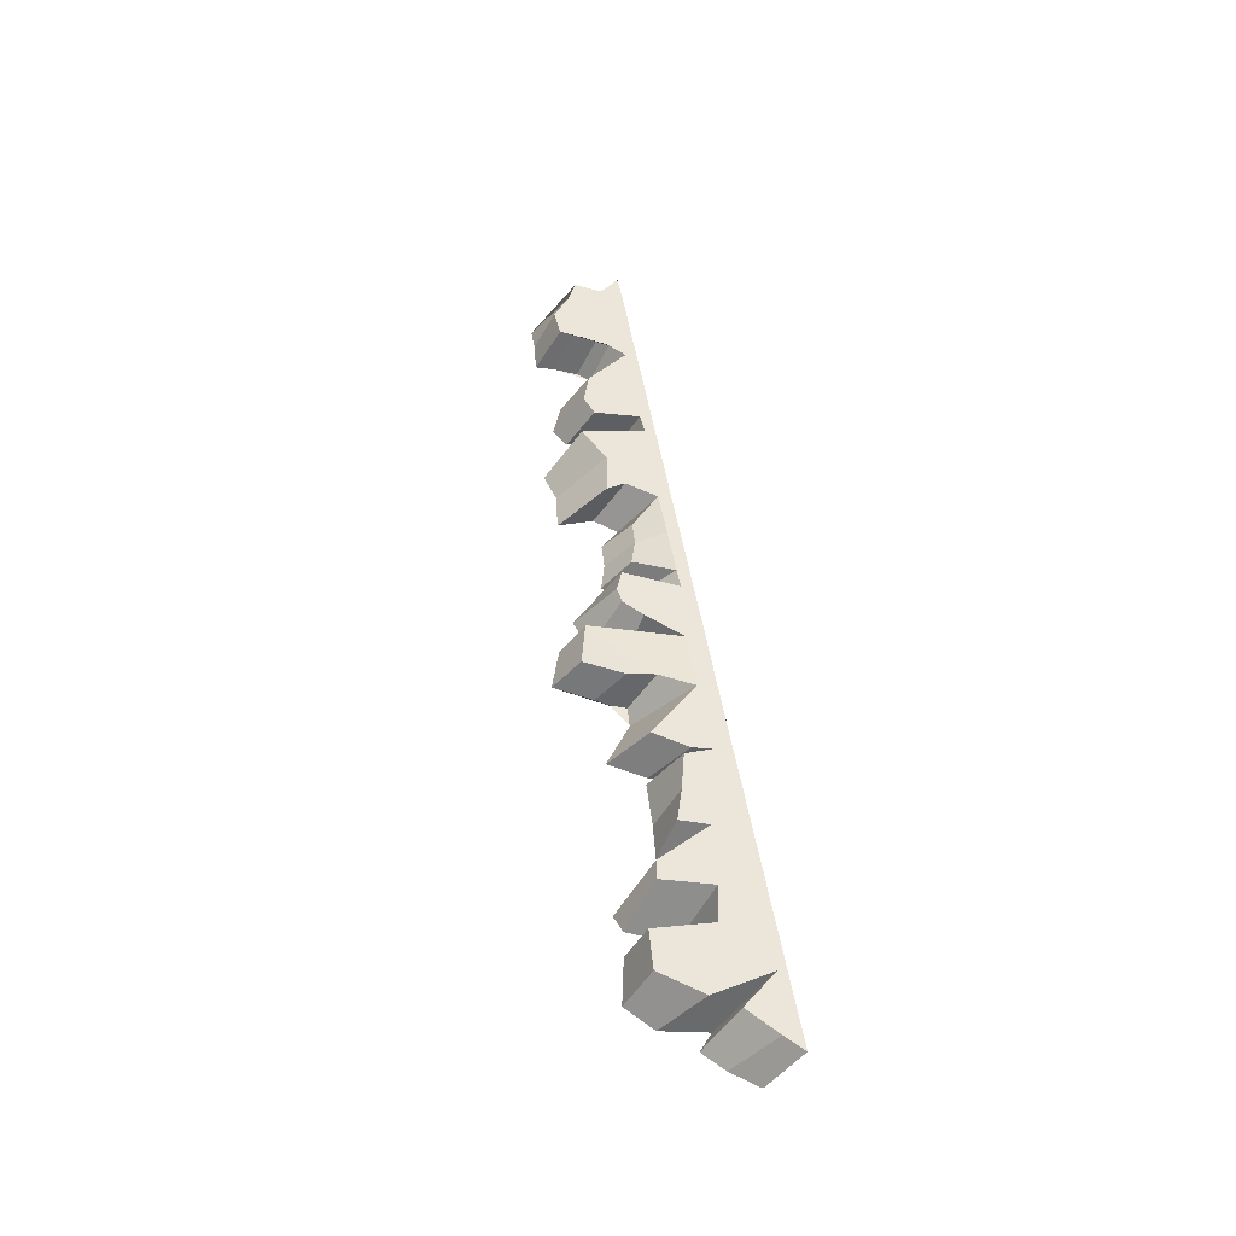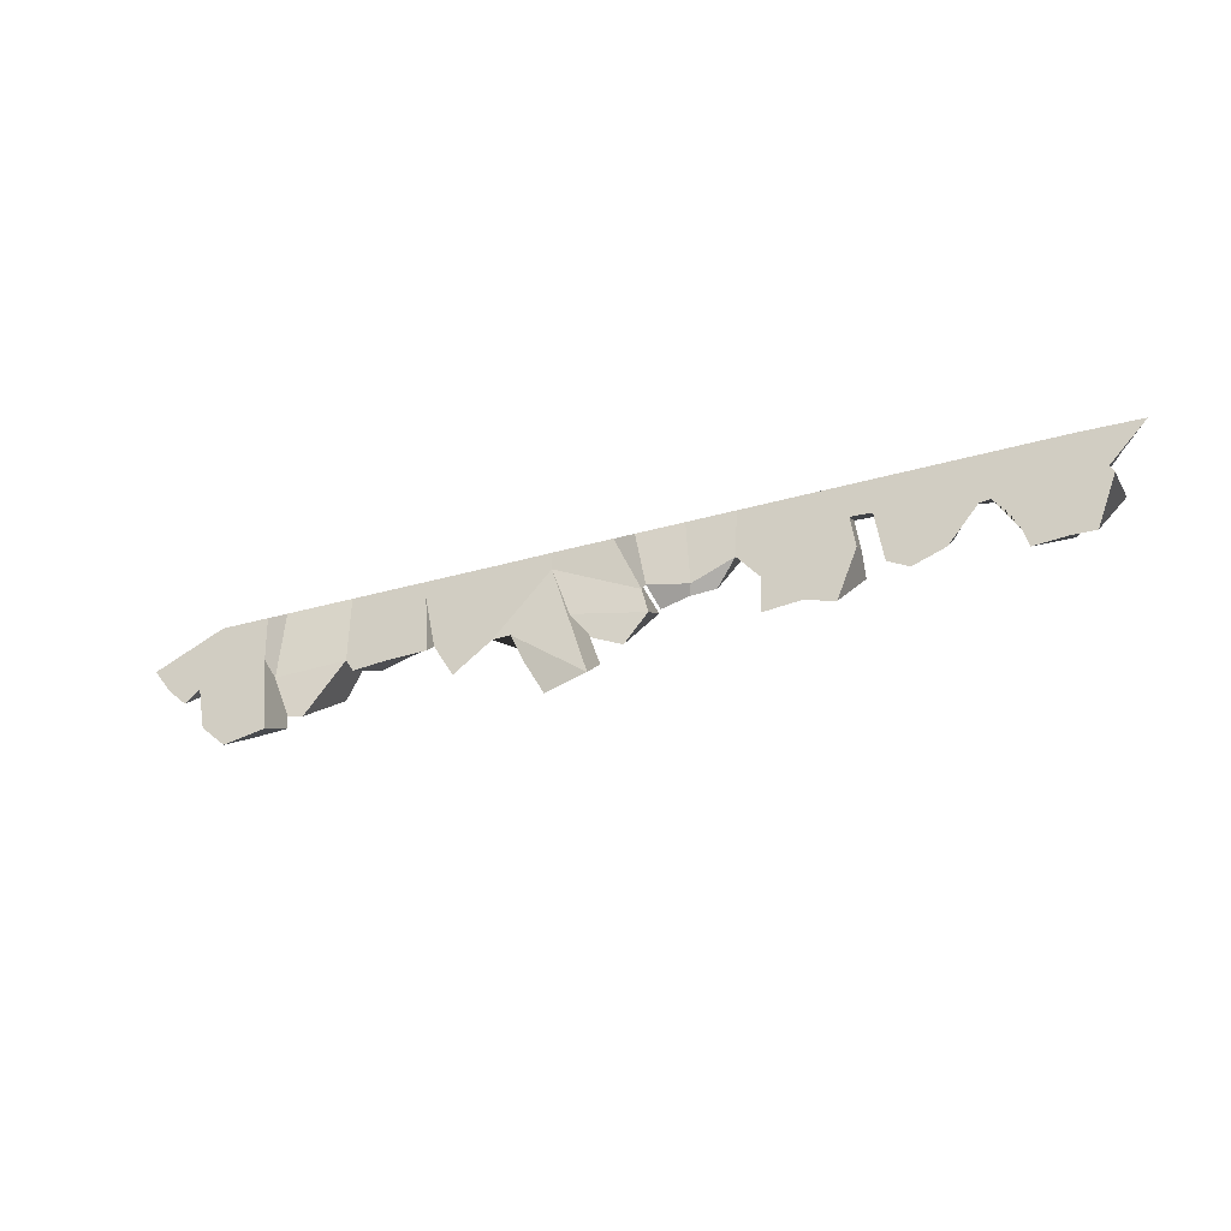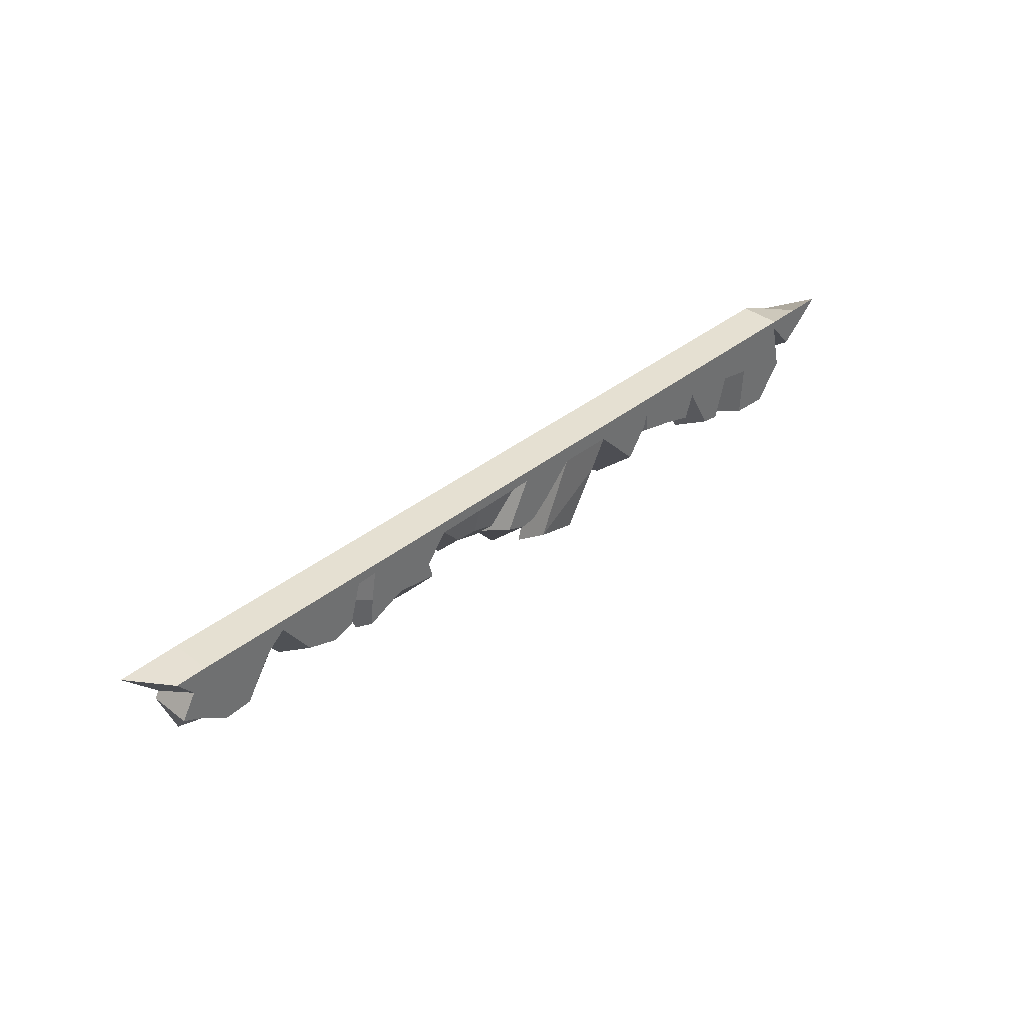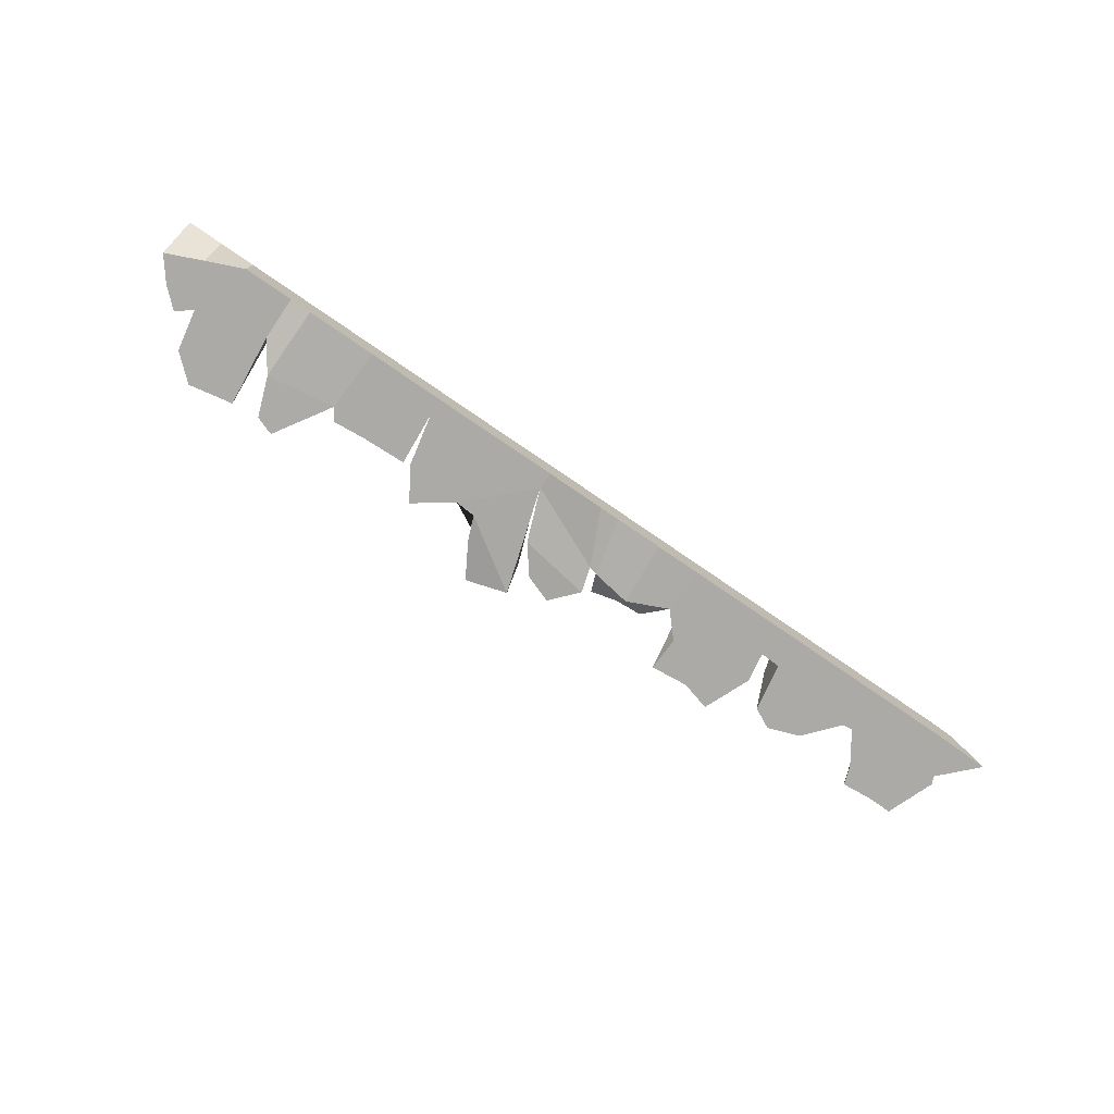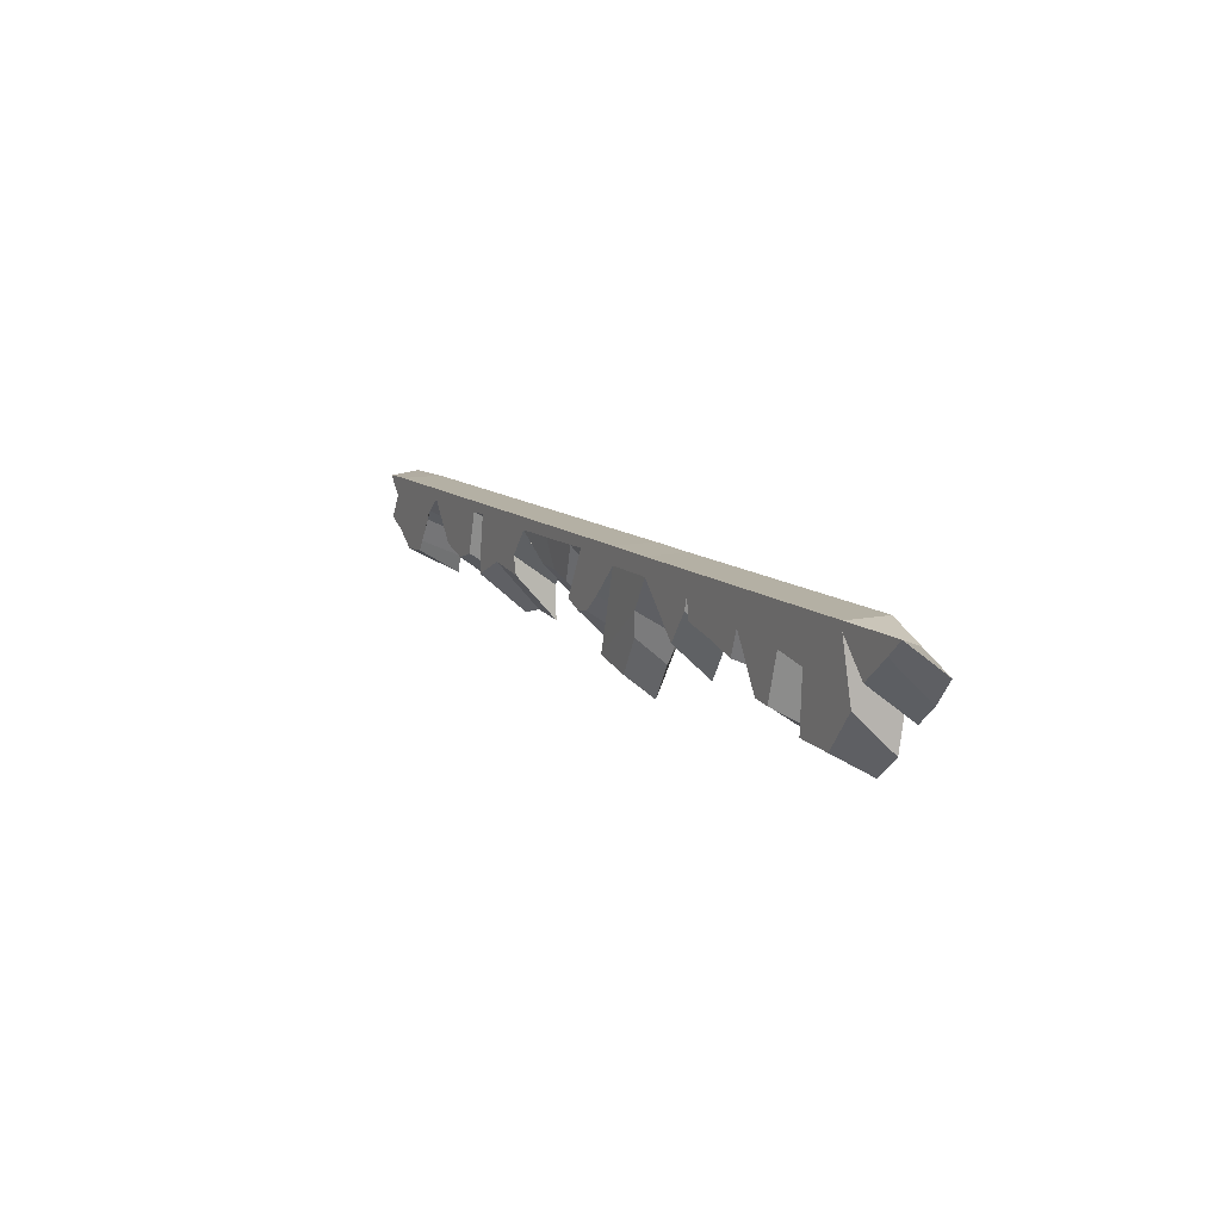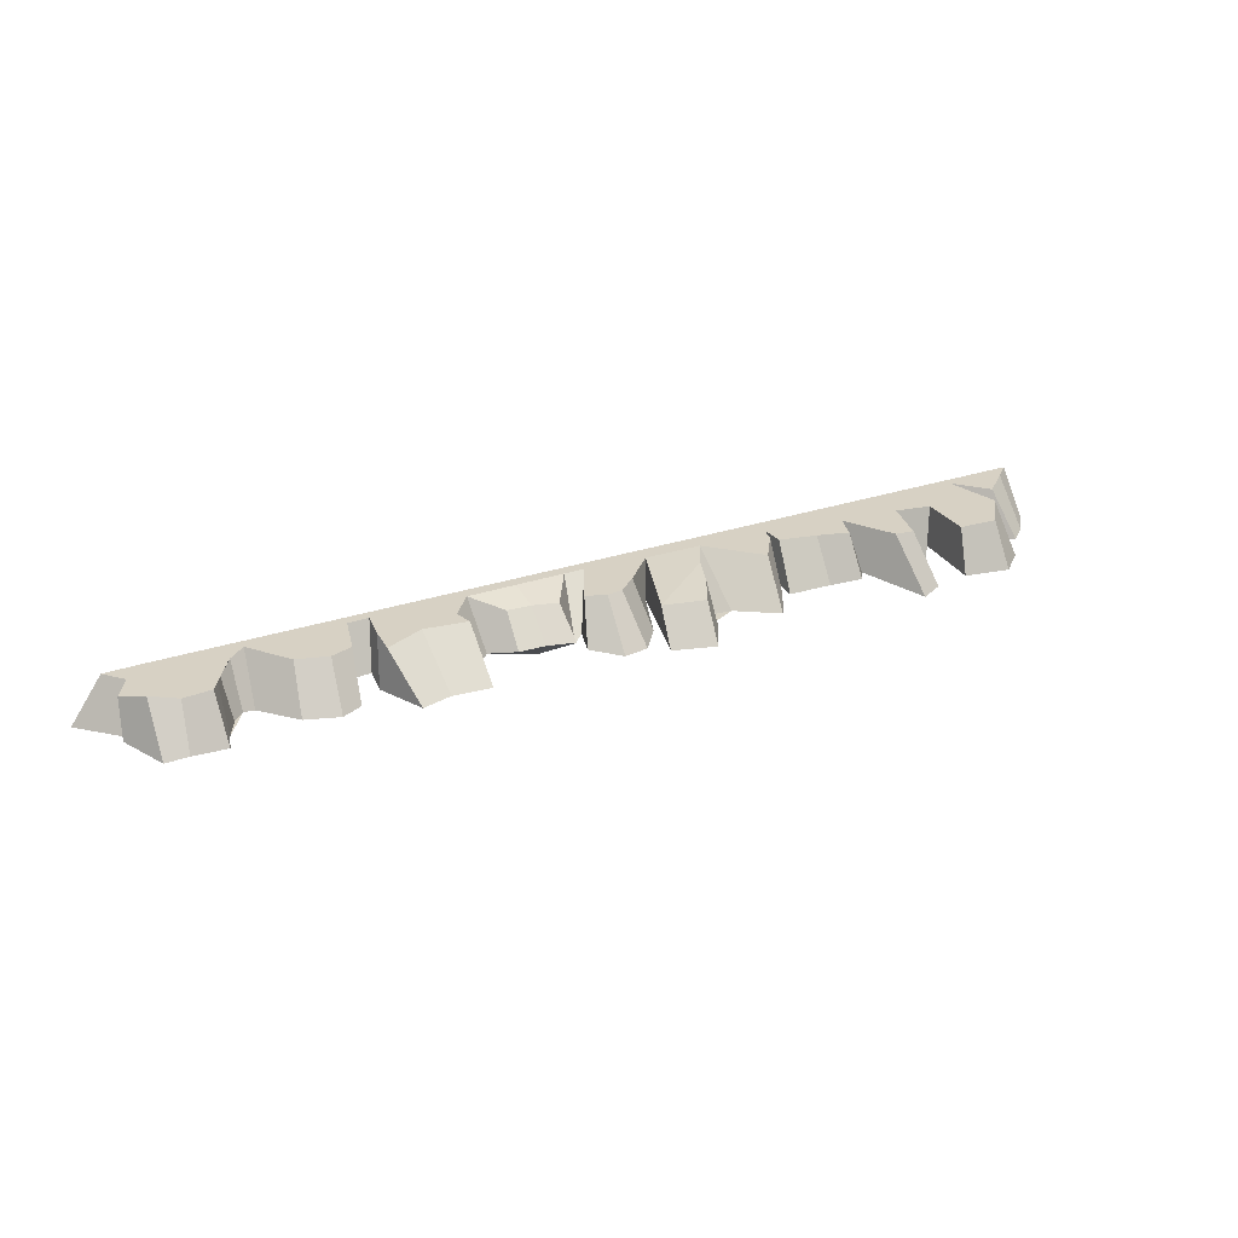
<metadata>
{"format":"obj","ext":"obj","renderer":"f3d","projection":"perspective","resolution":1024,"background":"white","views":[{"elev":47.0,"azim":-98.7,"up":"+Y"},{"elev":-28.3,"azim":24.4,"up":"+Z"},{"elev":37.7,"azim":134.5,"up":"+Z"},{"elev":-76.0,"azim":-34.5,"up":"+Y"},{"elev":11.5,"azim":-117.6,"up":"+Z"},{"elev":27.1,"azim":151.9,"up":"+Y"}]}
</metadata>
<code>
o Скала.009_Plane.016
v 7.143 0.02091 -5.195
v 7.047 0.02091 -5.029
v 7.34 0.02091 -5.136
v 6.998 -0.01217 -4.907
v 7.18 0 -4.624
v 6.903 0 -4.903
v 7.182 0 -4.543
v 6.911 0 -4.544
v 7.591 0.01079 -4.809
v 7.468 0 -4.543
v 7.625 -0.02296 -4.814
v 7.566 0 -4.543
v 8.015 0 -4.761
v 8.026 0 -4.543
v 8.506 0 -4.693
v 8.462 0 -4.543
v 8.605 0 -4.698
v 8.561 0 -4.543
v 9.033 0 -4.762
v 9.004 0 -4.543
v 9.082 0 -4.754
v 9.09 0 -4.543
v 9.55 0 -4.724
v 9.719 0 -4.549
v 7.275 -0.01948 -4.871
v 7.625 0.000382 -4.929
v 7.378 -0.01979 -5.004
v 7.513 0 -5.056
v 7.666 0.03537 -4.909
v 7.918 0.03537 -4.87
v 8.121 0 -4.879
v 8.53 0 -4.837
v 8.31 0 -4.732
v 8.244 0 -4.543
v 8.245 0 -4.595
v 8.115 0 -5.042
v 8.436 0 -5.062
v 8.294 0 -5.024
v 8.781 0 -4.624
v 8.783 0 -4.543
v 8.644 0 -4.929
v 8.895 0 -4.924
v 8.744 0 -4.978
v 9.278 0 -4.624
v 9.28 0 -4.543
v 9.428 0 -4.543
v 9.426 0 -4.624
v 5.255 0 -4.808
v 5.168 0 -4.694
v 9.479 0 -4.837
v 9.569 0 -4.757
v 9.189 0 -4.914
v 9.373 0 -4.988
v 9.218 0 -5.001
v 9.481 0 -4.991
v 9.136 0 -4.811
v 6.573 0 -4.544
v 6.571 0 -4.627
v 6.719 0 -5.031
v 6.623 0 -4.874
v 6.393 0 -4.627
v 6.394 0 -4.544
v 6.184 0 -4.848
v 6.196 0 -4.544
v 6.59 0 -4.885
v 6.382 0 -4.893
v 6.222 0 -4.907
v 5.857 -0.05174 -4.89
v 5.859 0 -4.544
v 5.421 0 -4.832
v 5.516 0 -4.544
v 5.756 0 -4.544
v 5.757 0 -4.755
v 6.015 -0.04997 -5.108
v 5.924 -0.03009 -5.081
v 5.458 0 -5.032
v 5.791 0 -5.1
v 5.638 0 -4.691
v 5.636 0 -4.544
v 5.58 0 -5.139
v 7.126 0.1806 -5.07
v 7.033 0.1806 -4.896
v 7.325 0.1806 -5.024
v 6.993 0.2015 -4.777
v 7.18 0.2015 -4.624
v 6.909 0.2015 -4.627
v 7.182 0.2015 -4.543
v 6.911 0.2015 -4.544
v 7.468 0.2015 -4.595
v 7.468 0.2015 -4.543
v 7.566 0.2015 -4.597
v 7.566 0.2015 -4.543
v 8.027 0.2015 -4.6
v 8.026 0.2015 -4.543
v 8.464 0.2015 -4.59
v 8.462 0.2015 -4.543
v 8.563 0.2015 -4.595
v 8.561 0.2015 -4.543
v 9.006 0.2015 -4.593
v 9.004 0.2015 -4.543
v 9.087 0.2015 -4.662
v 9.09 0.2015 -4.543
v 9.499 0.2015 -4.638
v 9.576 0.2015 -4.546
v 7.329 0.2015 -4.776
v 7.588 0.2015 -4.83
v 7.42 0.2015 -4.854
v 7.496 0.2015 -4.866
v 7.677 0.1661 -4.774
v 7.905 0.1661 -4.734
v 8.131 0.2015 -4.731
v 8.488 0.2015 -4.734
v 8.31 0.2015 -4.732
v 8.244 0.2015 -4.543
v 8.245 0.2015 -4.595
v 8.111 0.2015 -4.817
v 8.501 0.2015 -4.874
v 8.313 0.2015 -4.788
v 8.781 0.2015 -4.624
v 8.783 0.2015 -4.543
v 8.621 0.2015 -4.798
v 8.867 0.2015 -4.788
v 8.725 0.2015 -4.833
v 9.278 0.2015 -4.624
v 9.28 0.2015 -4.543
v 9.428 0.2015 -4.543
v 9.426 0.2015 -4.624
v 5.252 0.2015 -4.617
v 5.173 0.2015 -4.544
v 9.423 0.2015 -4.776
v 9.569 0.2015 -4.757
v 9.192 0.2015 -4.824
v 9.358 0.2015 -4.887
v 9.225 0.2015 -4.876
v 9.469 0.2015 -4.805
v 9.153 0.2015 -4.703
v 6.573 0.2015 -4.544
v 6.571 0.2015 -4.627
v 6.693 0.2015 -4.852
v 6.592 0.2015 -4.706
v 6.393 0.2015 -4.627
v 6.394 0.2015 -4.544
v 6.204 0.2015 -4.697
v 6.196 0.2015 -4.544
v 6.566 0.2015 -4.74
v 6.391 0.2015 -4.779
v 6.246 0.2015 -4.822
v 5.924 0.2015 -4.723
v 5.859 0.2015 -4.544
v 5.517 0.2015 -4.582
v 5.516 0.2015 -4.544
v 5.756 0.2015 -4.544
v 5.757 0.2015 -4.755
v 6.071 0.2015 -4.933
v 5.984 0.2015 -4.946
v 5.453 0.2015 -4.844
v 5.769 0.2015 -5.012
v 5.638 0.2015 -4.691
v 5.636 0.2015 -4.544
v 5.586 0.2015 -5.022
v 7.82 -0.01148 -4.846
v 7.796 0 -4.543
v 7.794 0.03537 -4.876
v 7.796 0.2015 -4.599
v 7.796 0.2015 -4.543
v 7.794 0.1661 -4.741
v 5.348 0 -4.892
v 5.342 0 -4.619
v 5.385 0.2015 -4.734
v 5.344 0.2015 -4.544
f 1 3 4 2
f 3 5 6 4
f 5 7 8 6
f 5 9 10 7
f 9 11 12 10
f 161 13 14 162
f 35 15 16 34
f 15 17 18 16
f 39 19 20 40
f 19 21 22 20
f 47 23 24 46
f 5 25 26 9
f 25 27 28 26
f 161 163 30 13
f 35 33 32 15
f 13 35 34 14
f 13 31 33 35
f 33 38 37 32
f 31 36 38 33
f 17 39 40 18
f 39 43 42 19
f 17 41 43 39
f 21 44 45 22
f 44 47 46 45
f 168 49 48 167
f 44 52 50 47
f 47 50 51 23
f 52 54 53 50
f 50 53 55 51
f 21 56 52 44
f 8 57 58 6
f 58 60 59 6
f 57 62 61 58
f 62 64 63 61
f 63 67 66 61
f 61 66 65 58
f 64 69 68 63
f 79 71 70 78
f 69 72 73 68
f 68 75 74 63
f 78 80 77 73
f 70 76 80 78
f 72 79 78 73
f 81 82 84 83
f 83 84 86 85
f 85 86 88 87
f 85 87 90 89
f 89 90 92 91
f 164 165 94 93
f 115 114 96 95
f 95 96 98 97
f 119 120 100 99
f 99 100 102 101
f 127 126 104 103
f 85 89 106 105
f 105 106 108 107
f 164 93 110 166
f 115 95 112 113
f 93 94 114 115
f 93 115 113 111
f 113 112 117 118
f 111 113 118 116
f 97 98 120 119
f 119 99 122 123
f 97 119 123 121
f 101 102 125 124
f 124 125 126 127
f 170 169 128 129
f 124 127 130 132
f 127 103 131 130
f 132 130 133 134
f 130 131 135 133
f 101 124 132 136
f 88 86 138 137
f 138 86 139 140
f 137 138 141 142
f 142 141 143 144
f 143 141 146 147
f 141 138 145 146
f 144 143 148 149
f 159 158 150 151
f 149 148 153 152
f 148 143 154 155
f 158 153 157 160
f 150 158 160 156
f 152 153 158 159
f 1 81 83 3
f 2 82 81 1
f 4 84 82 2
f 3 83 85 5
f 6 86 84 4
f 7 87 88 8
f 10 90 87 7
f 9 89 91 11
f 12 92 90 10
f 162 165 92 12
f 16 96 114 34
f 15 95 97 17
f 18 98 96 16
f 20 100 120 40
f 19 99 101 21
f 22 102 100 20
f 23 103 104 24
f 24 104 126 46
f 5 85 105 25
f 26 106 89 9
f 27 107 108 28
f 25 105 107 27
f 28 108 106 26
f 163 166 110 30
f 11 91 109 29
f 30 110 93 13
f 13 93 111 31
f 32 112 95 15
f 34 114 94 14
f 36 116 118 38
f 38 118 117 37
f 37 117 112 32
f 31 111 116 36
f 40 120 98 18
f 41 121 123 43
f 43 123 122 42
f 42 122 99 19
f 17 97 121 41
f 45 125 102 22
f 46 126 125 45
f 49 129 128 48
f 8 88 137 57
f 167 169 150 70
f 51 131 103 23
f 52 132 134 54
f 55 135 131 51
f 53 133 135 55
f 54 134 133 53
f 56 136 132 52
f 21 101 136 56
f 57 137 142 62
f 60 140 139 59
f 58 138 140 60
f 59 139 86 6
f 62 142 144 64
f 64 144 149 69
f 66 146 145 65
f 67 147 146 66
f 63 143 147 67
f 65 145 138 58
f 69 149 152 72
f 168 170 129 49
f 72 152 159 79
f 73 153 148 68
f 75 155 154 74
f 68 148 155 75
f 74 154 143 63
f 76 156 160 80
f 70 150 156 76
f 77 157 153 73
f 79 159 151 71
f 80 160 157 77
f 29 109 166 163
f 14 94 165 162
f 91 164 166 109
f 91 92 165 164
f 11 29 163 161
f 11 161 162 12
f 71 151 170 168
f 48 128 169 167
f 151 150 169 170
f 71 168 167 70

</code>
